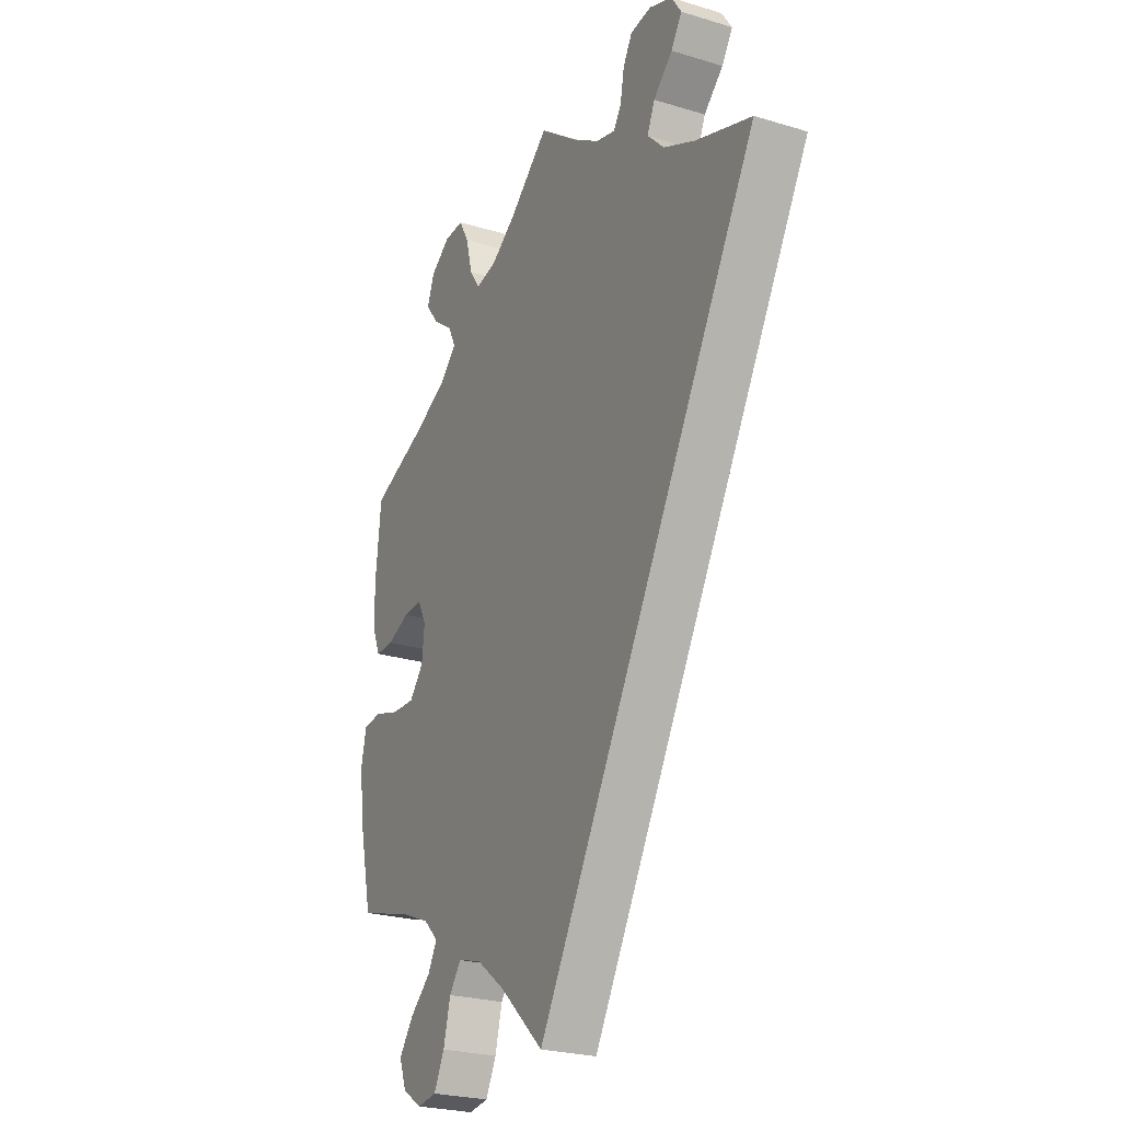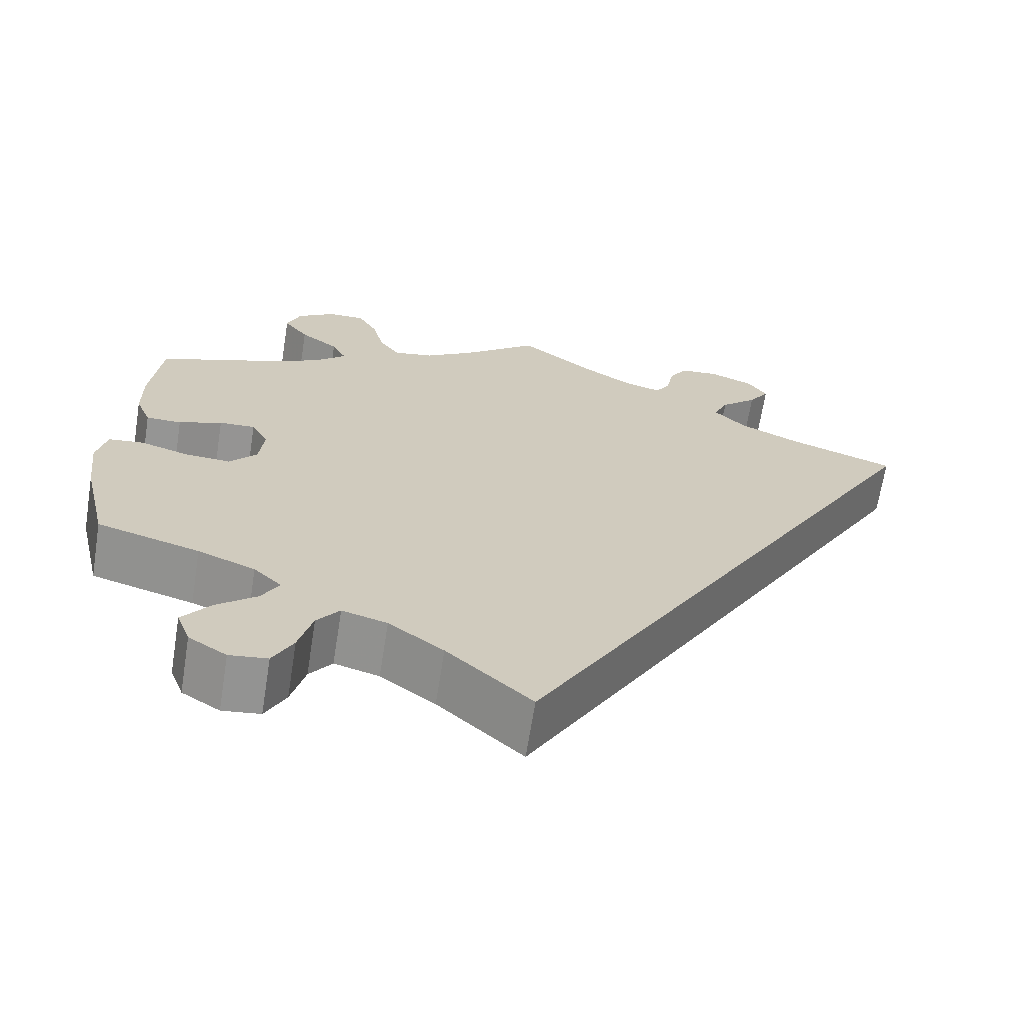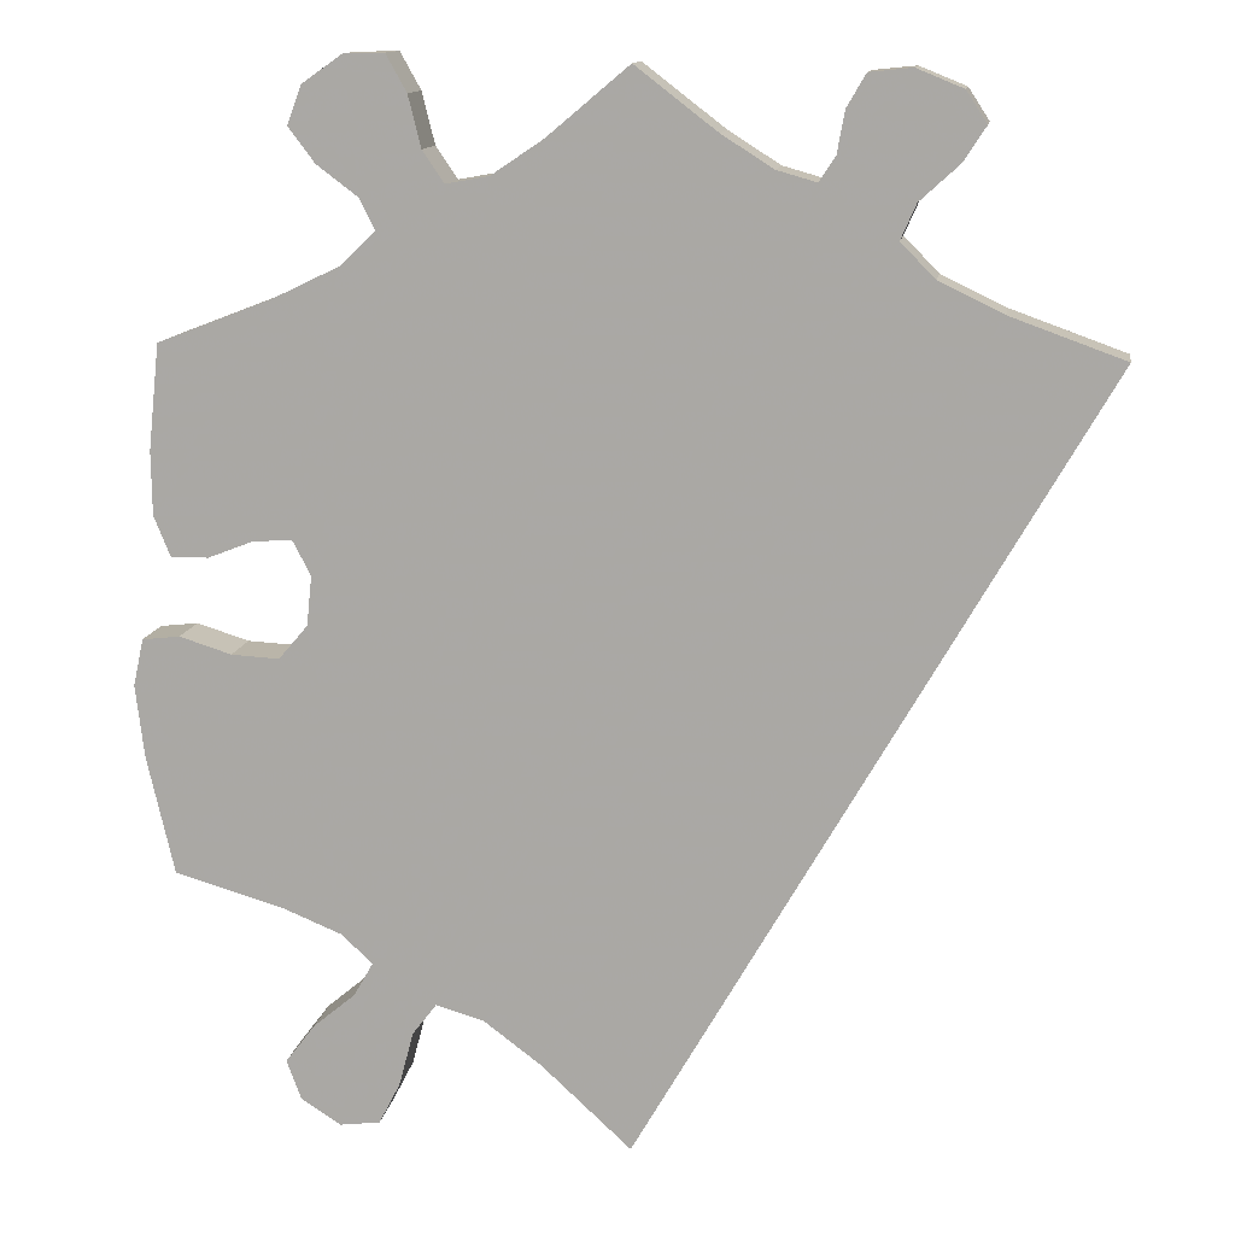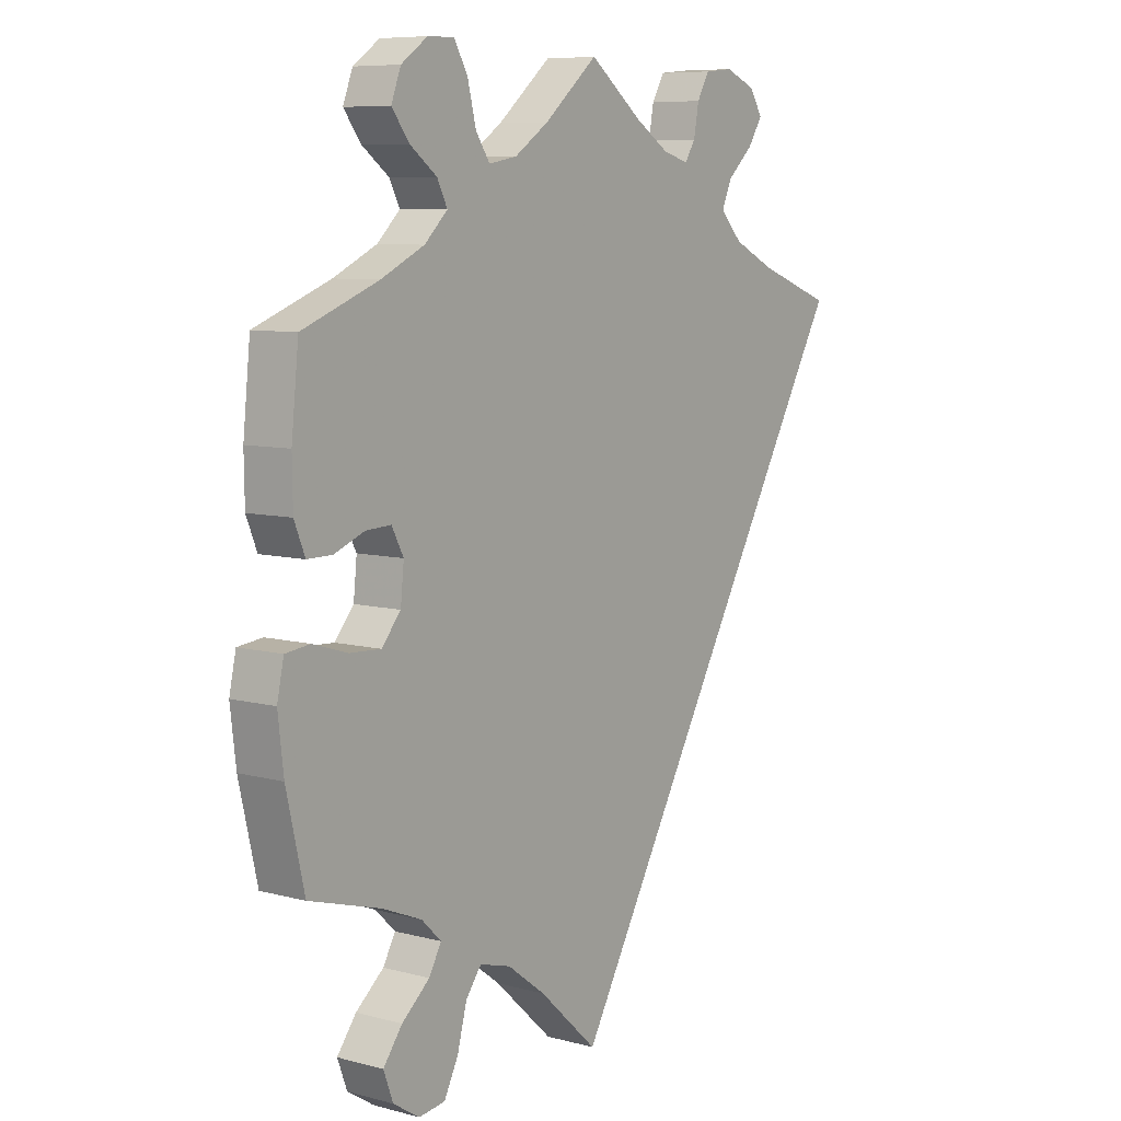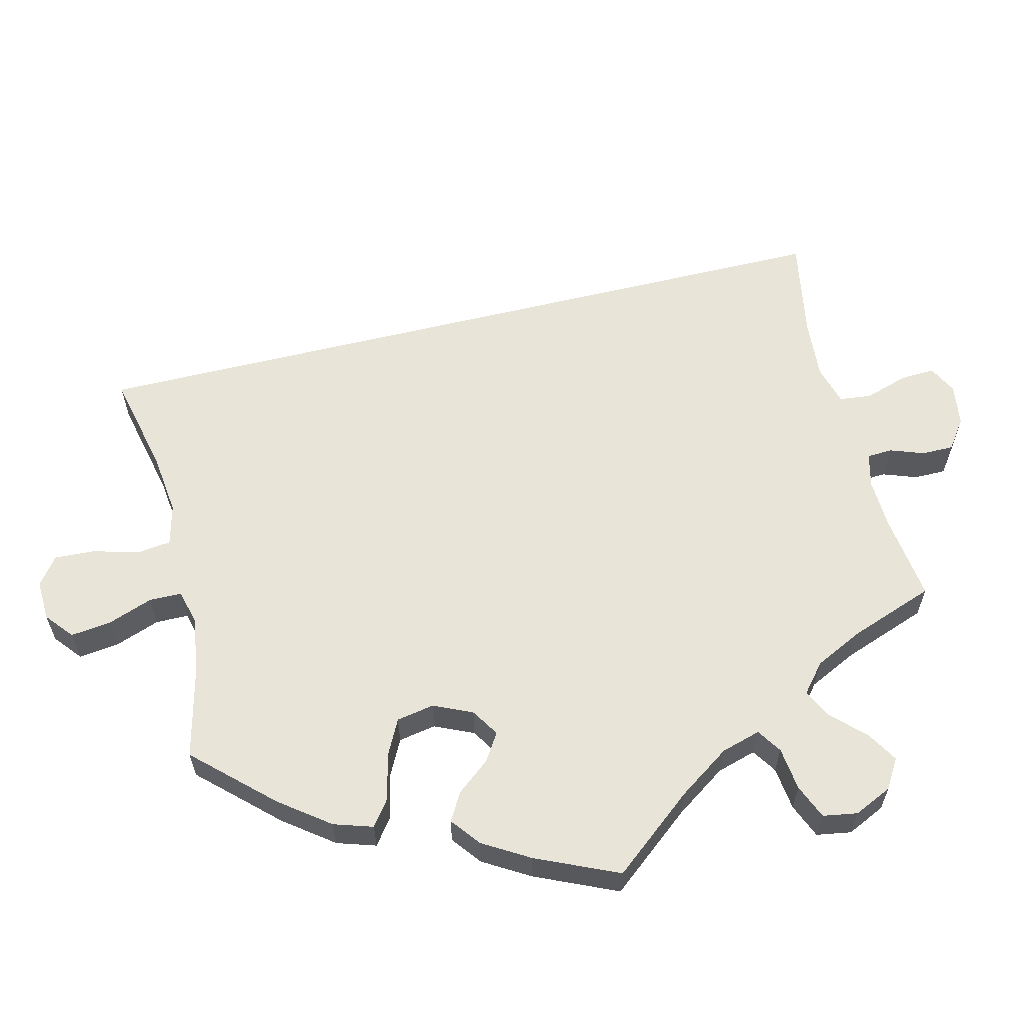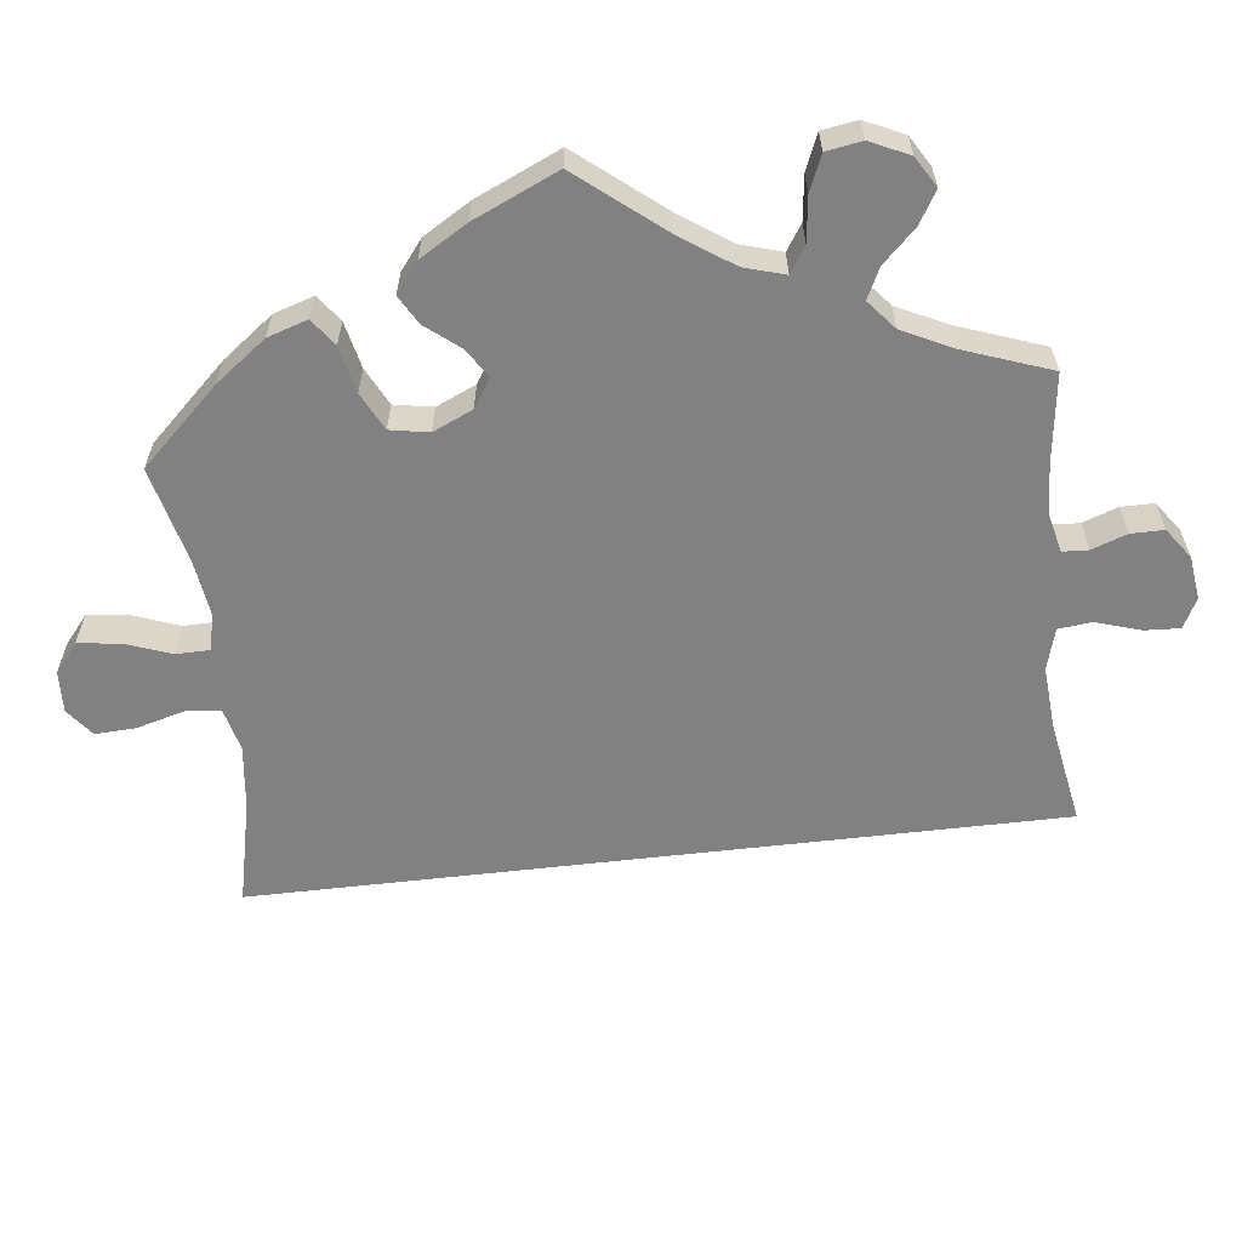
<metadata>
{"format":"obj","ext":"obj","renderer":"f3d","projection":"perspective","resolution":1024,"background":"white","views":[{"elev":-25.0,"azim":63.8,"up":"+Z"},{"elev":-67.4,"azim":-9.0,"up":"+Z"},{"elev":12.7,"azim":8.9,"up":"+Z"},{"elev":7.9,"azim":-53.6,"up":"+Z"},{"elev":60.1,"azim":-73.8,"up":"+Y"},{"elev":-60.4,"azim":-53.3,"up":"+Y"}]}
</metadata>
<code>
v -0.326 0.07 -0.449
v 0 0.07 0.62
v -0.523 0.07 -0.027
v -0.393 0.07 -0.582
v -0.299 0.07 -0.606
v -0.246 0.07 0.587
v -0.579 0.07 -0.087
v 0.229 0.07 0.574
v -0.302 0.07 0.474
v 0.289 0.07 0.435
v -0.41 0.07 -0.347
v -0.366 0.07 0.049
v 0.353 0.07 0.518
v -0.35 0.07 0.51
v 0.201 0.07 0.496
v -0.41 0.07 -0.536
v -0.325 0.07 0.399
v -0.432 0.07 0.087
v -0.105 0.07 -0.523
v 0.404 0.07 0.358
v 0.095 0.07 0.547
v -0.406 0.07 -0.049
v -0.206 0.07 0.49
v -0.173 0.07 -0.472
v -0.569 0.07 -0.171
v -0.55 0.07 0.187
v -0.27 0.07 0.63
v -0.156 0.07 0.499
v -0.537 0.07 -0.31
v 0.307 0.07 0.476
v 0.329 0.07 0.394
v 0.251 0.07 0.612
v 0 0.07 -0.62
v -0.095 0.07 0.54
v -0.462 0.07 -0.046
v 0.537 0.07 0.31
v -0.372 0.07 -0.009
v 0.155 0.07 0.509
v -0.387 0.07 0.089
v -0.567 0.07 -0.032
v -0.53 0.07 0.066
v -0.346 0.07 -0.612
v 0.355 0.07 0.595
v -0.284 0.07 0.438
v -0.317 0.07 0.629
v -0.364 0.07 0.596
v -0.274 0.07 -0.557
v -0.376 0.07 -0.491
v 0.301 0.07 0.617
v -0.486 0.07 0.066
v -0.304 0.07 -0.41
v -0.537 0.07 0.31
v -0.381 0.07 0.551
v -0.257 0.07 -0.493
v 0.22 0.07 0.525
v -0.231 0.07 0.527
v 0.379 0.07 0.558
v -0.402 0.07 0.362
v -0.229 0.07 -0.456
v -0.339 0.07 -0.376
v -0.549 0.07 0.113
v -0.326 -0 -0.449
v 0 -0 0.62
v -0.523 -0 -0.027
v -0.393 -0 -0.582
v -0.299 -0 -0.606
v -0.246 -0 0.587
v -0.579 -0 -0.087
v 0.229 -0 0.574
v -0.302 -0 0.474
v 0.289 -0 0.435
v -0.41 -0 -0.347
v -0.366 -0 0.049
v 0.353 -0 0.518
v -0.35 -0 0.51
v 0.201 -0 0.496
v -0.41 -0 -0.536
v -0.325 -0 0.399
v -0.432 -0 0.087
v -0.105 -0 -0.523
v 0.404 -0 0.358
v 0.095 -0 0.547
v -0.406 -0 -0.049
v -0.206 -0 0.49
v -0.173 -0 -0.472
v -0.569 -0 -0.171
v -0.55 -0 0.187
v -0.27 -0 0.63
v -0.156 -0 0.499
v -0.537 -0 -0.31
v 0.307 -0 0.476
v 0.329 -0 0.394
v 0.251 -0 0.612
v 0 -0 -0.62
v -0.095 -0 0.54
v -0.462 -0 -0.046
v 0.537 -0 0.31
v -0.372 -0 -0.009
v 0.155 -0 0.509
v -0.387 -0 0.089
v -0.567 -0 -0.032
v -0.53 -0 0.066
v -0.346 -0 -0.612
v 0.355 -0 0.595
v -0.284 -0 0.438
v -0.317 -0 0.629
v -0.364 -0 0.596
v -0.274 -0 -0.557
v -0.376 -0 -0.491
v 0.301 -0 0.617
v -0.486 -0 0.066
v -0.304 -0 -0.41
v -0.537 -0 0.31
v -0.381 -0 0.551
v -0.257 -0 -0.493
v 0.22 -0 0.525
v -0.231 -0 0.527
v 0.379 -0 0.558
v -0.402 -0 0.362
v -0.229 -0 -0.456
v -0.339 -0 -0.376
v -0.549 -0 0.113
f 20 36 33 19
f 31 20 19 24
f 10 31 24 59
f 30 10 59 54
f 43 57 13 30
f 43 30 54
f 49 43 54
f 55 8 32 49
f 15 55 49 54
f 38 15 54
f 21 38 54
f 34 2 21 54
f 28 34 54 47
f 23 28 47 5
f 56 23 5
f 9 14 53 46
f 44 9 46 45
f 61 26 52 58
f 61 58 17
f 18 50 41 61
f 39 18 61 17
f 12 39 17 44
f 7 40 3 35
f 7 35 22
f 11 29 25 7
f 60 11 7 22
f 51 60 22 37
f 4 16 48 1
f 4 1 51
f 42 4 51
f 5 42 51
f 56 5 51
f 44 45 27 6
f 12 44 6 56
f 51 37 12 56
f 80 94 97 81
f 85 80 81 92
f 120 85 92 71
f 115 120 71 91
f 91 74 118 104
f 115 91 104
f 115 104 110
f 110 93 69 116
f 115 110 116 76
f 115 76 99
f 115 99 82
f 115 82 63 95
f 108 115 95 89
f 66 108 89 84
f 66 84 117
f 107 114 75 70
f 106 107 70 105
f 119 113 87 122
f 78 119 122
f 122 102 111 79
f 78 122 79 100
f 105 78 100 73
f 96 64 101 68
f 83 96 68
f 68 86 90 72
f 83 68 72 121
f 98 83 121 112
f 62 109 77 65
f 112 62 65
f 112 65 103
f 112 103 66
f 112 66 117
f 67 88 106 105
f 117 67 105 73
f 117 73 98 112
f 33 94 80 19
f 19 80 85 24
f 24 85 120 59
f 59 120 115 54
f 54 115 108 47
f 47 108 66 5
f 5 66 103 42
f 42 103 65 4
f 4 65 77 16
f 16 77 109 48
f 48 109 62 1
f 1 62 112 51
f 51 112 121 60
f 60 121 72 11
f 11 72 90 29
f 29 90 86 25
f 25 86 68 7
f 7 68 101 40
f 40 101 64 3
f 3 64 96 35
f 35 96 83 22
f 22 83 98 37
f 37 98 73 12
f 12 73 100 39
f 39 100 79 18
f 18 79 111 50
f 50 111 102 41
f 41 102 122 61
f 61 122 87 26
f 26 87 113 52
f 52 113 119 58
f 58 119 78 17
f 17 78 105 44
f 44 105 70 9
f 9 70 75 14
f 14 75 114 53
f 53 114 107 46
f 46 107 106 45
f 45 106 88 27
f 27 88 67 6
f 6 67 117 56
f 56 117 84 23
f 23 84 89 28
f 28 89 95 34
f 34 95 63 2
f 2 63 82 21
f 21 82 99 38
f 38 99 76 15
f 15 76 116 55
f 55 116 69 8
f 8 69 93 32
f 32 93 110 49
f 49 110 104 43
f 43 104 118 57
f 57 118 74 13
f 13 74 91 30
f 30 91 71 10
f 10 71 92 31
f 31 92 81 20
f 20 81 97 36
f 36 97 94 33

</code>
